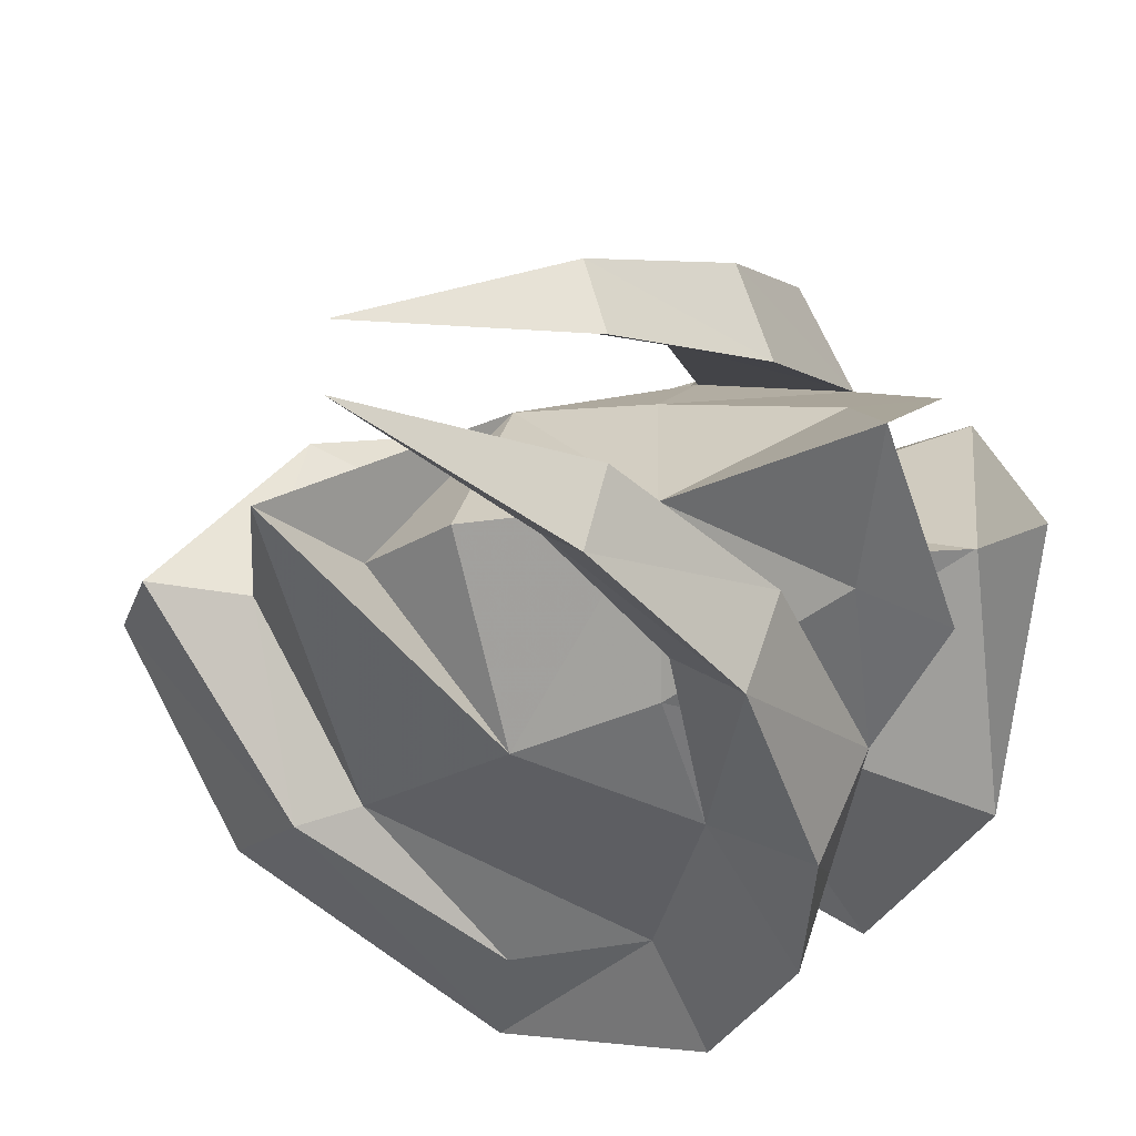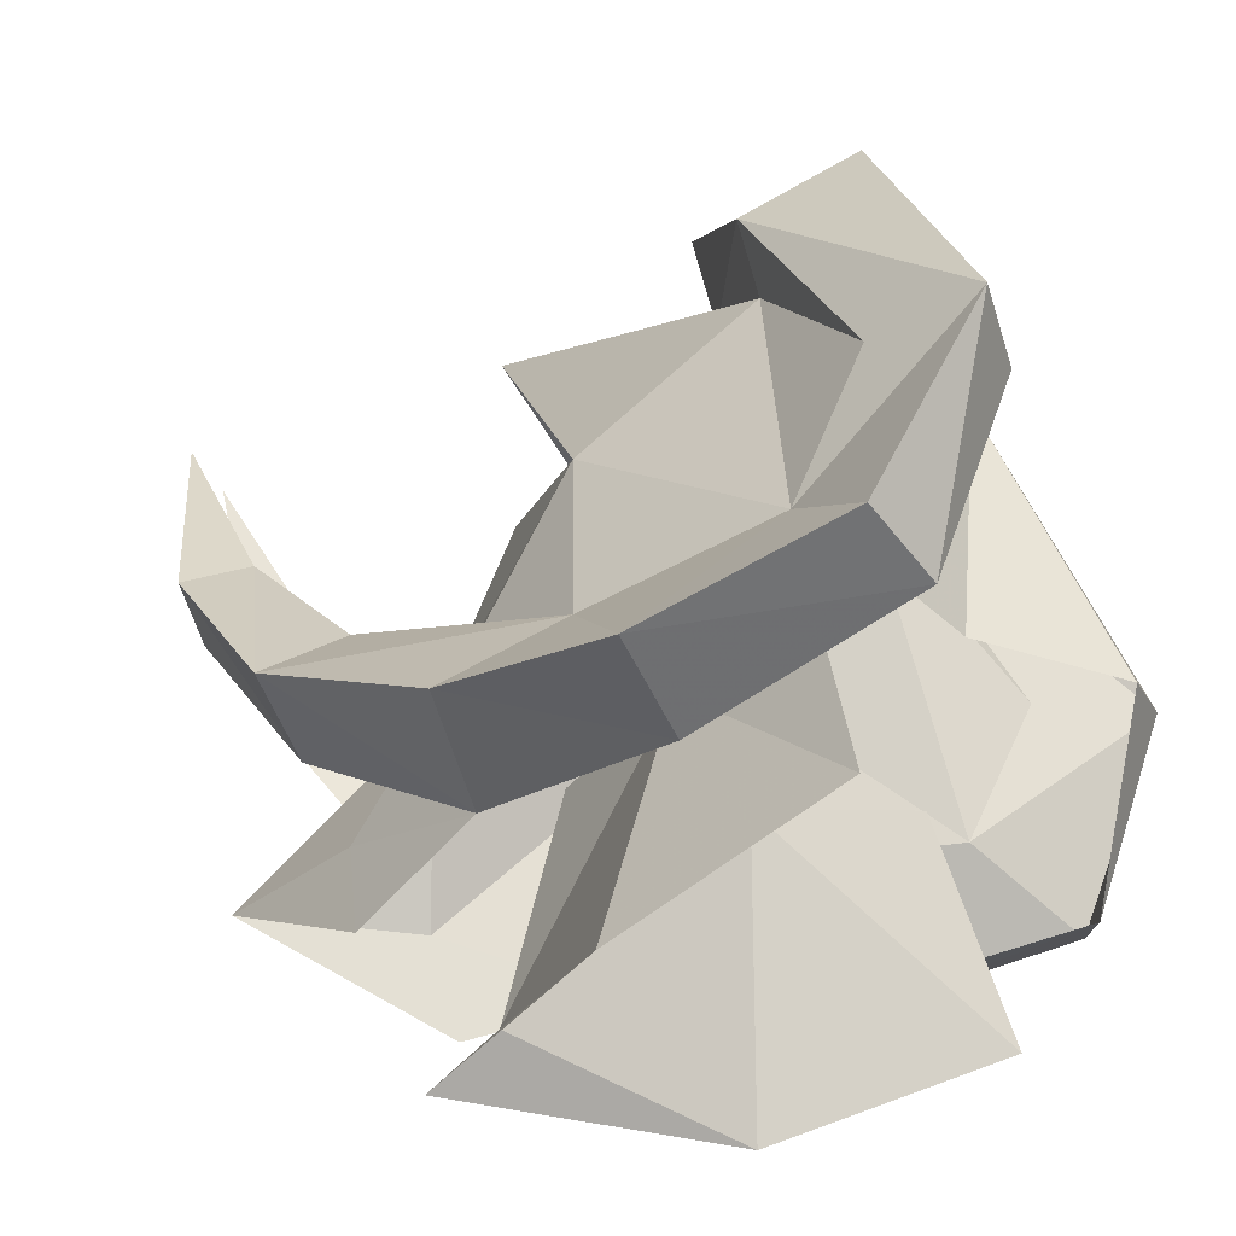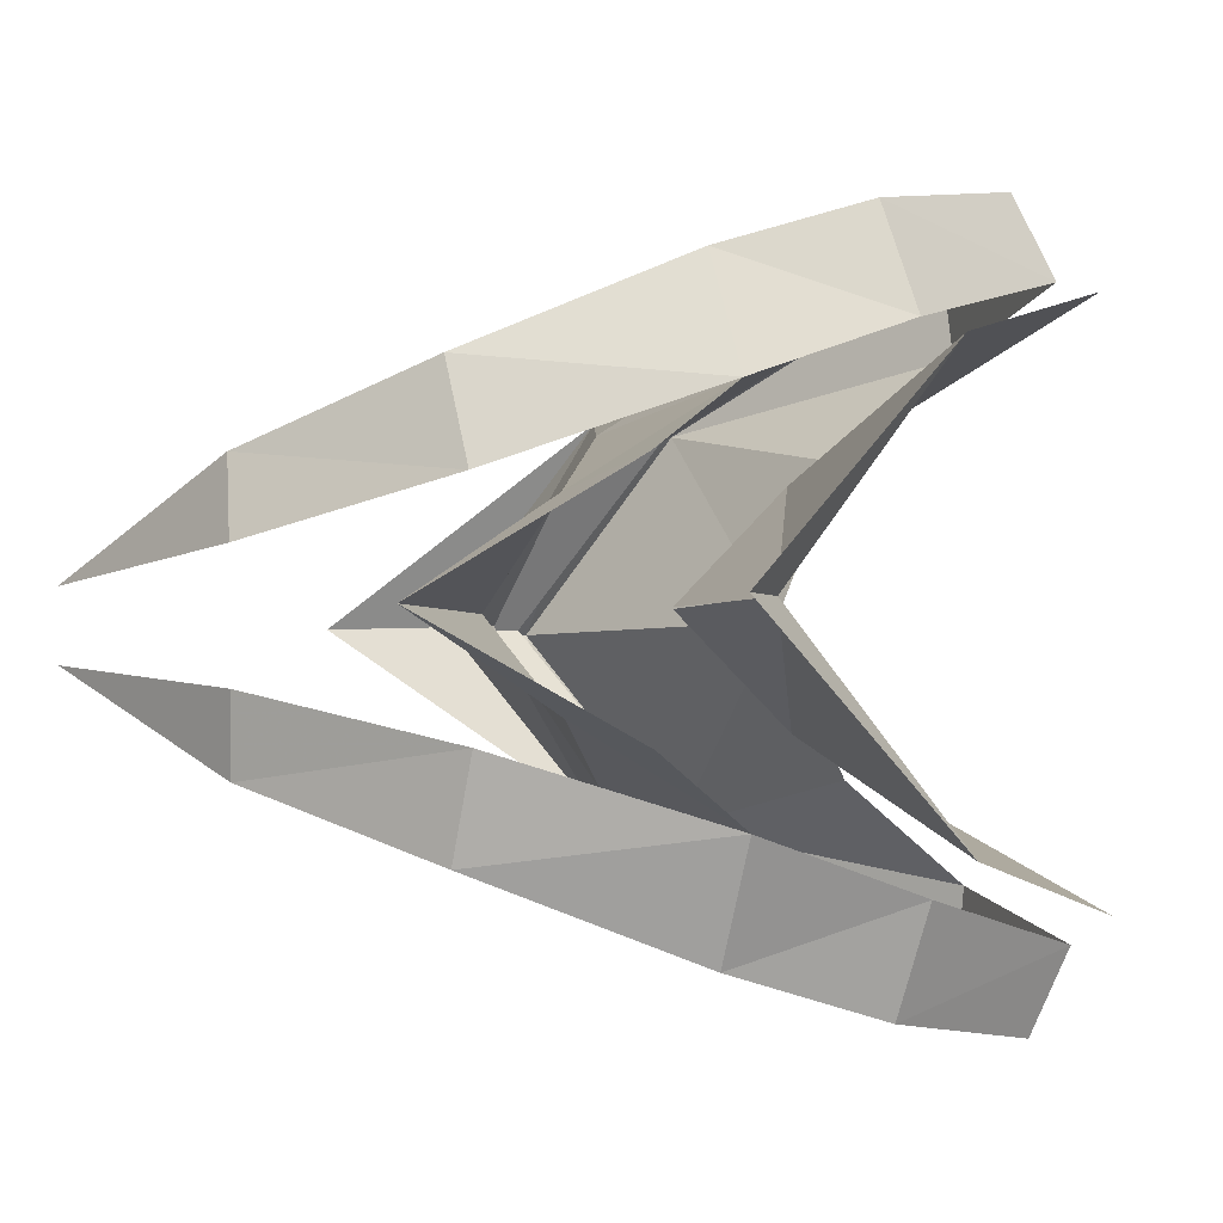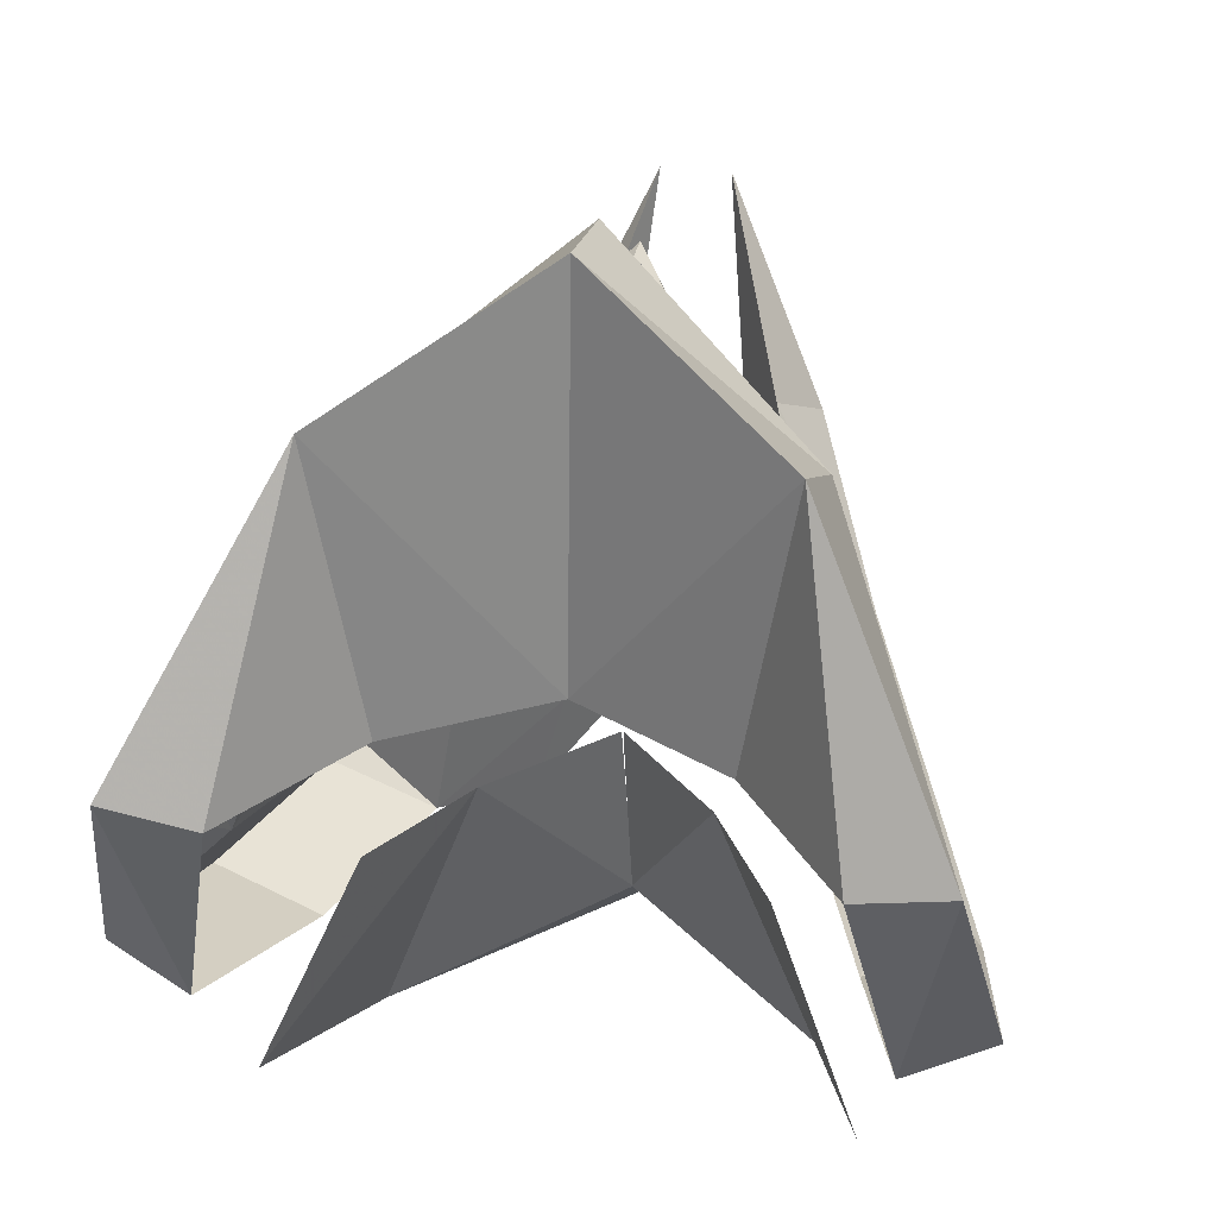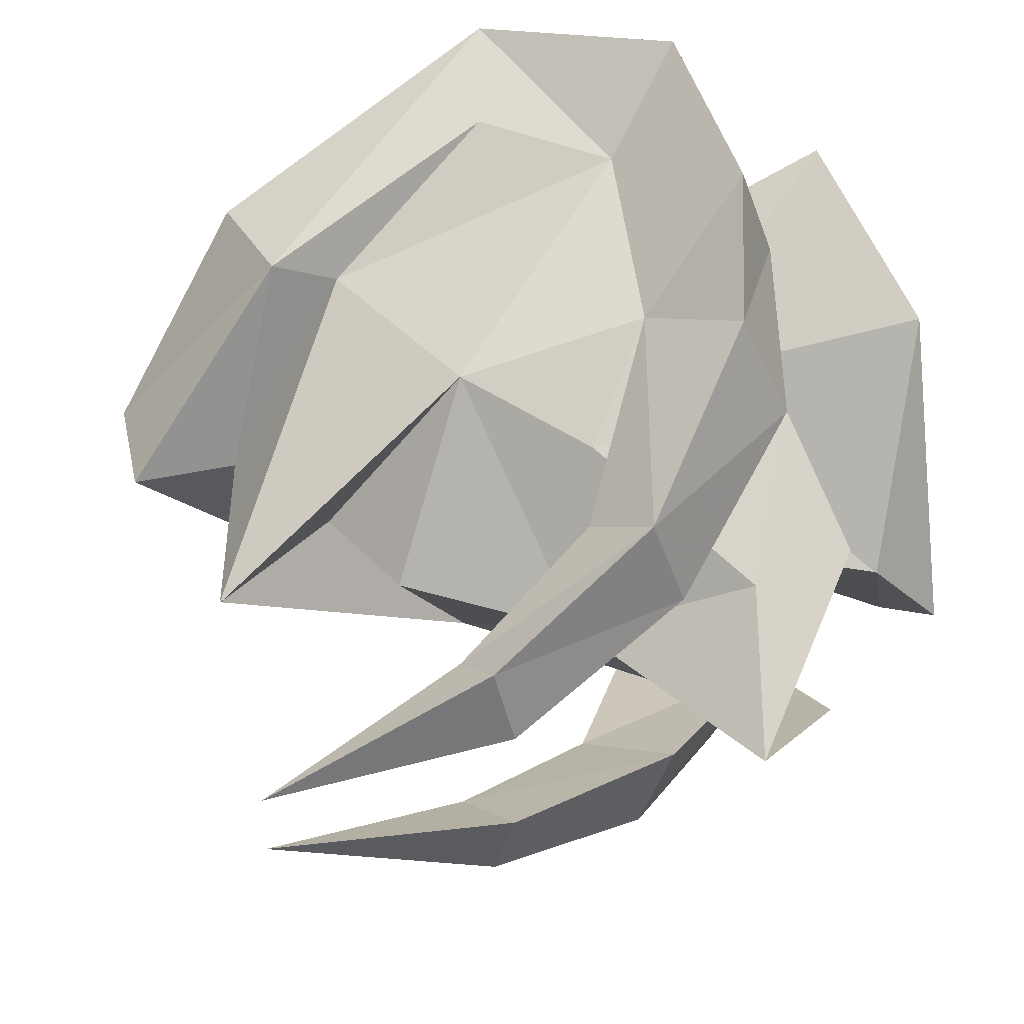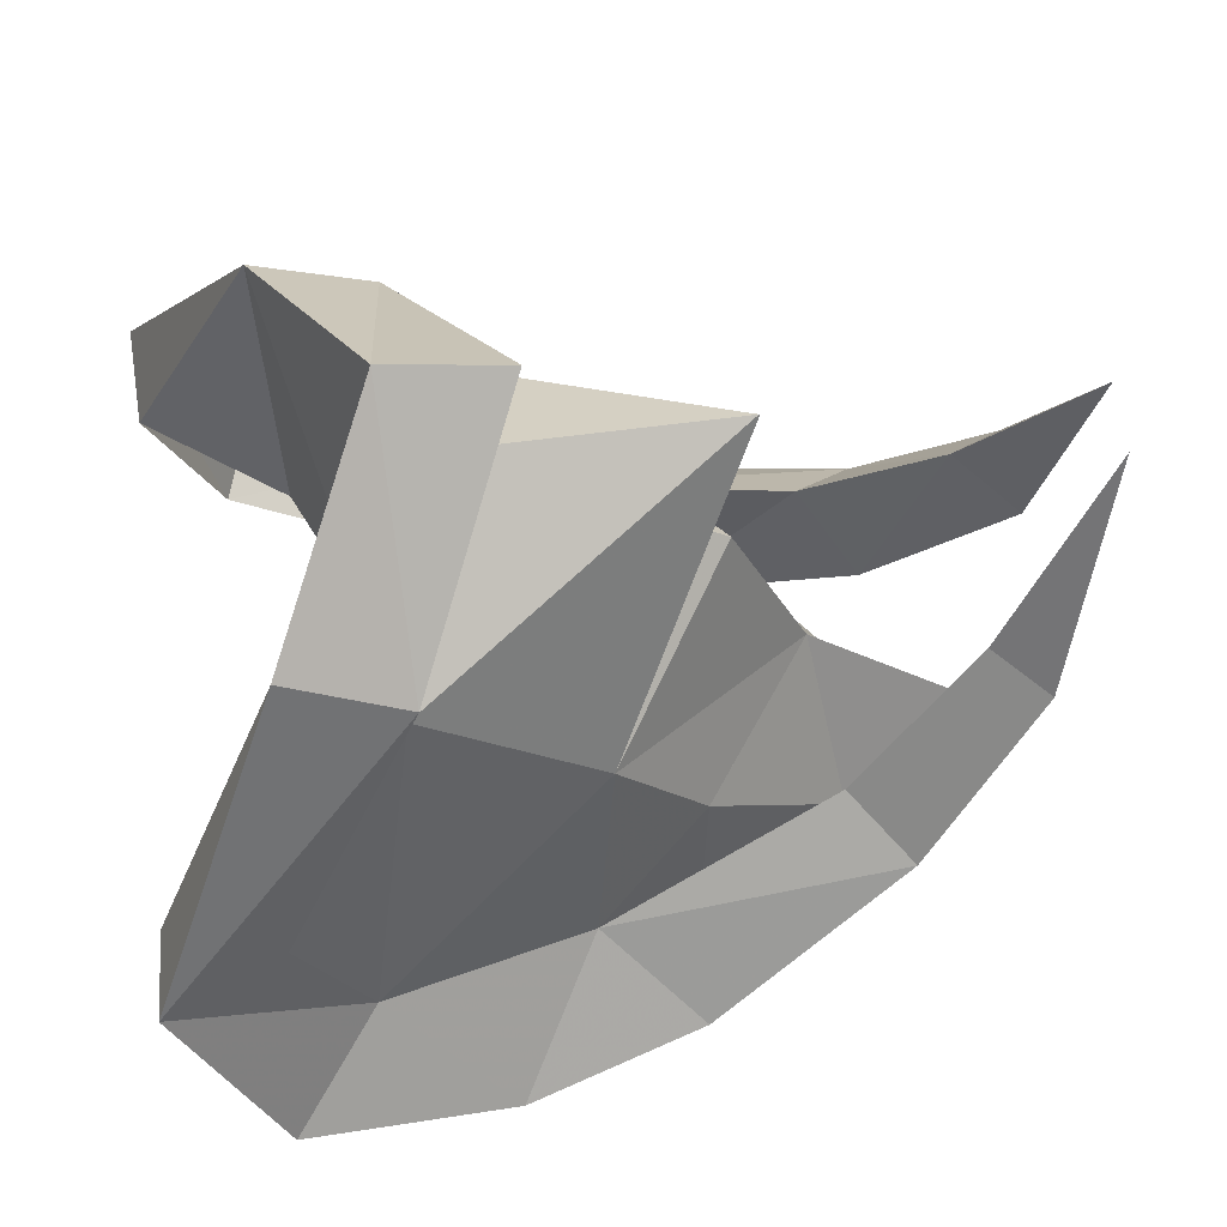
<metadata>
{"format":"obj","ext":"obj","renderer":"f3d","projection":"perspective","resolution":1024,"background":"white","views":[{"elev":-24.5,"azim":82.8,"up":"+Y"},{"elev":-31.6,"azim":-162.1,"up":"+Z"},{"elev":-2.8,"azim":145.2,"up":"+Y"},{"elev":30.2,"azim":-80.3,"up":"+Z"},{"elev":41.6,"azim":87.5,"up":"+Y"},{"elev":59.9,"azim":-7.5,"up":"+Z"}]}
</metadata>
<code>
g common_shoulder_93060
v -3.7 -5.728 0.6386
v -1.413 -3.18 5.615
v 0.5354 -3.362 4.693
v -1.749 -4.922 0.7149
v 0.3566 -2.864 3.502
v 2.053 0.2897 5.599
v 5.794 0.2179 5.739
v 4.563 -5.064 -3.649
v 1.494 -5.935 -3.916
v 2.934 -3.857 -2.107
v 4.672 -3.037 -4.54
v 4.869 -2.483 -1.074
v 7.381 -1.405 -3.788
v -2.561 -4.915 -3.419
v -3.617 -4.121 0.3307
v -2.071 -6.404 -2.952
v 3.324 -2.905 1.246
v -0.5829 -4.817 -1.731
v 1.303 -4.057 -4.557
v 2.934 -3.857 -2.107
v 6.993 -2.575 -0.8617
v 8.046 -3.559 -1.859
v 4.672 -3.037 -4.54
v 4.563 -5.064 -3.649
v 8.053 -1.809 -2.447
v 4.672 -3.037 -4.54
v 4.672 -3.037 -4.54
v 8.053 -1.809 -2.447
v 6.993 -2.575 -0.8617
v 6.993 -2.575 -0.8617
v 2.934 -3.857 -2.107
v 4.672 -3.037 -4.54
v 7.018 -1.849 -5.461
v 3.324 -2.905 1.246
v 5.808 0.2177 5.728
v 3.723 0.2577 3.77
v 9.21 -1.611 1.423
v 10.15 -2.313 0.9024
v 10.34 -0.9407 0.5564
v 8.053 -1.809 -2.447
v 10.34 -0.9407 0.5564
v 9.21 -1.611 1.423
v 9.21 -1.611 1.423
v 6.993 -2.575 -0.8617
v 8.053 -1.809 -2.447
v 11.14 -0.5022 4.796
v 9.21 -1.611 1.423
v 10.34 -0.9407 0.5564
v 11.14 -0.5022 4.796
v 5.506 0.2235 2.466
v 6.828 0.1981 -0.755
v -1.413 -3.18 5.615
v -1.215 -2.314 0.5916
v -0.03916 0.3298 0.9456
v 0.4164 0.3211 7.845
v -1.413 -3.18 5.615
v 6.827 0.1981 -0.7535
v 6.828 0.1981 -0.755
v 10.09 0.1356 -3.749
v 6.828 0.1981 -0.755
v 5.808 0.2177 5.728
v 5.808 0.2177 5.728
v 3.723 0.2577 3.77
v -1.413 -3.18 5.615
v -3.617 -4.121 0.3307
v 2.199 -1.581 -2.325
v 2.717 -3.397 -7.173
v -1.27 -4.331 -5.725
v 5.584 0.2594 -6.334
v 6.737 0.2373 -7.212
v -0.3186 -2.788 -2.137
v 2.934 -3.857 -2.107
v 4.563 -5.064 -3.649
v 0.4164 0.3211 7.845
v 2.462 0.2819 7.496
v 0.4164 0.3211 7.845
v 5.569 0.2597 -6.299
v 4.585 0.2646 -2.513
v 5.073 0.2692 -4.358
v -3.465 6.523 0.6386
v -1.547 5.643 0.7149
v 0.6765 3.997 4.693
v -1.277 3.889 5.615
v 0.4788 3.506 3.502
v 4.766 5.543 -3.649
v 3.092 4.4 -2.107
v 1.733 6.531 -3.916
v 4.797 3.514 -4.54
v 7.442 1.779 -3.788
v 4.973 2.953 -1.074
v -2.358 5.667 -3.419
v -1.812 7.136 -2.952
v -3.444 4.915 0.3307
v 3.446 3.433 1.246
v -0.3852 5.494 -1.731
v 1.471 4.662 -4.557
v 3.092 4.4 -2.107
v 8.189 3.906 -1.859
v 7.099 2.963 -0.8617
v 4.797 3.514 -4.54
v 8.129 2.157 -2.447
v 4.766 5.543 -3.649
v 4.797 3.514 -4.54
v 4.797 3.514 -4.54
v 3.092 4.4 -2.107
v 7.099 2.963 -0.8617
v 7.099 2.963 -0.8617
v 8.129 2.157 -2.447
v 4.797 3.514 -4.54
v 7.097 2.236 -5.461
v 3.446 3.433 1.246
v 9.277 1.914 1.423
v 10.38 1.201 0.5564
v 10.24 2.58 0.9024
v 8.129 2.157 -2.447
v 7.099 2.963 -0.8617
v 9.277 1.914 1.423
v 9.277 1.914 1.423
v 10.38 1.201 0.5564
v 8.129 2.157 -2.447
v 11.16 0.7328 4.796
v 9.277 1.914 1.423
v 11.16 0.7328 4.796
v 10.38 1.201 0.5564
v -1.277 3.889 5.615
v -1.113 3.017 0.5916
v -1.277 3.889 5.615
v 6.828 0.1981 -0.755
v 6.828 0.1981 -0.755
v 5.808 0.2177 5.728
v 5.808 0.2177 5.728
v 3.723 0.2577 3.77
v -1.277 3.889 5.615
v -3.444 4.915 0.3307
v 2.272 2.228 -2.325
v -1.089 5.11 -5.725
v 2.859 4.023 -7.173
v -0.1974 3.531 -2.137
v 3.092 4.4 -2.107
v 4.766 5.543 -3.649
v 0.4164 0.3211 7.845
v 0.4164 0.3211 7.845
v 4.585 0.2925 -2.513
f 2 1 3
f 4 3 1
f 6 5 7
f 9 8 10
f 10 11 12
f 13 12 11
f 15 14 1
f 16 1 14
f 10 17 18
f 19 9 14
f 16 14 9
f 16 9 18
f 11 8 19
f 9 19 8
f 21 20 22
f 24 23 22
f 25 22 26
f 28 27 29
f 31 30 32
f 13 11 33
f 35 34 36
f 16 18 1
f 4 1 18
f 4 18 5
f 4 5 3
f 21 22 37
f 22 25 38
f 39 38 25
f 41 40 42
f 44 43 45
f 37 38 46
f 38 39 46
f 48 47 49
f 50 17 51
f 53 52 54
f 55 54 56
f 1 2 15
f 5 18 17
f 57 51 12
f 17 12 51
f 12 13 57
f 58 57 13
f 12 17 10
f 13 33 59
f 60 13 59
f 7 5 61
f 17 62 5
f 63 17 50
f 65 64 53
f 67 66 68
f 69 67 70
f 68 66 71
f 22 72 73
f 37 22 38
f 18 9 10
f 75 74 3
f 2 3 76
f 75 3 6
f 5 6 3
f 77 66 69
f 67 69 66
f 78 66 79
f 77 79 66
f 81 80 82
f 83 82 80
f 7 84 6
f 86 85 87
f 89 88 90
f 86 90 88
f 92 91 80
f 93 80 91
f 95 94 86
f 92 87 91
f 96 91 87
f 95 87 92
f 87 85 96
f 88 96 85
f 98 97 99
f 101 100 98
f 102 98 103
f 105 104 106
f 108 107 109
f 110 88 89
f 36 111 35
f 81 95 80
f 92 80 95
f 84 95 81
f 82 84 81
f 112 98 99
f 113 101 114
f 98 114 101
f 116 115 117
f 119 118 120
f 121 114 112
f 121 113 114
f 123 122 124
f 51 94 50
f 55 125 54
f 126 54 127
f 93 83 80
f 94 95 84
f 51 57 94
f 90 94 57
f 128 89 57
f 90 57 89
f 86 94 90
f 59 110 89
f 59 89 129
f 94 84 130
f 7 131 84
f 50 94 132
f 126 133 134
f 136 135 137
f 70 137 69
f 138 135 136
f 140 139 98
f 114 98 112
f 86 87 95
f 83 141 82
f 75 82 142
f 84 82 6
f 75 6 82
f 137 135 69
f 77 69 135
f 77 135 79
f 143 79 135

</code>
